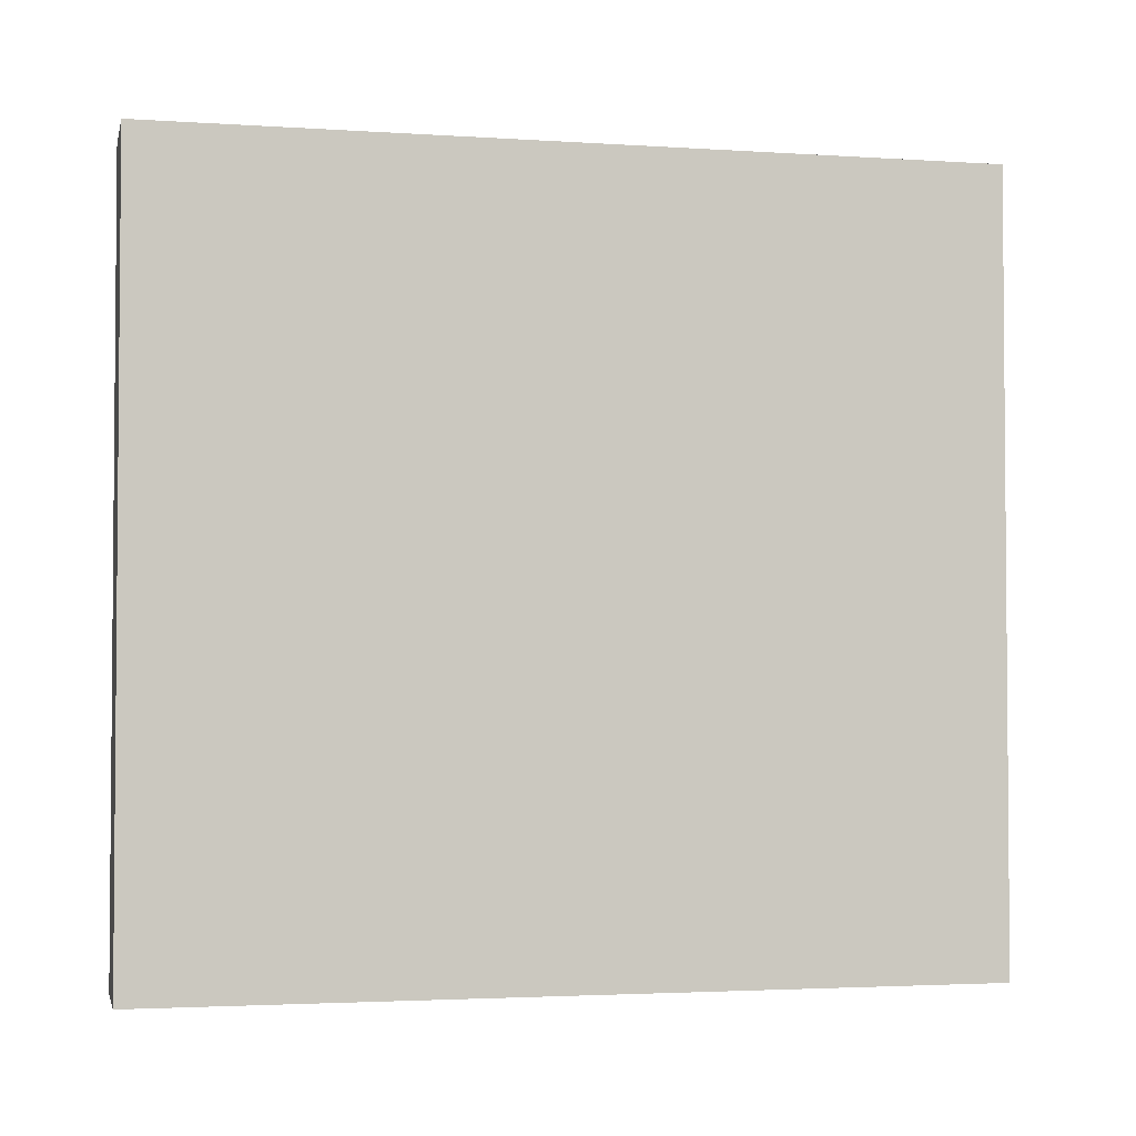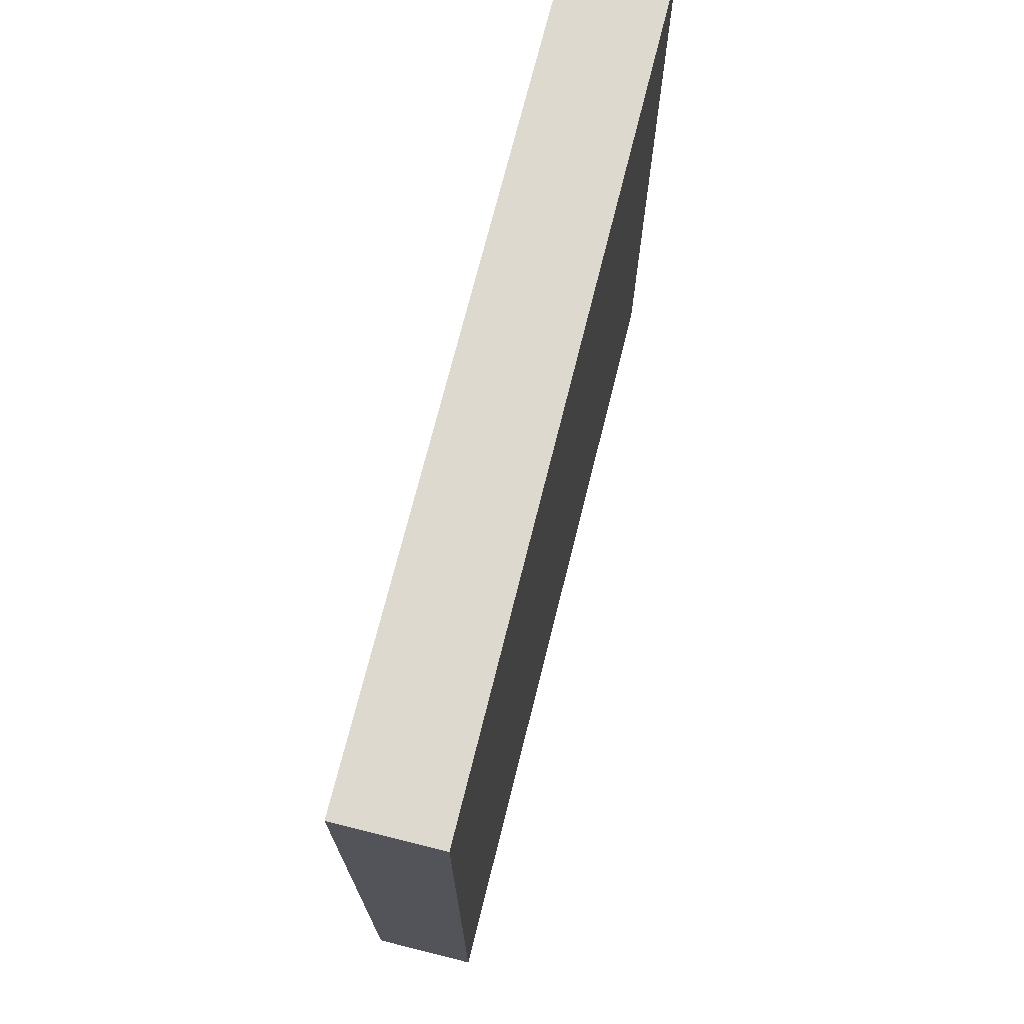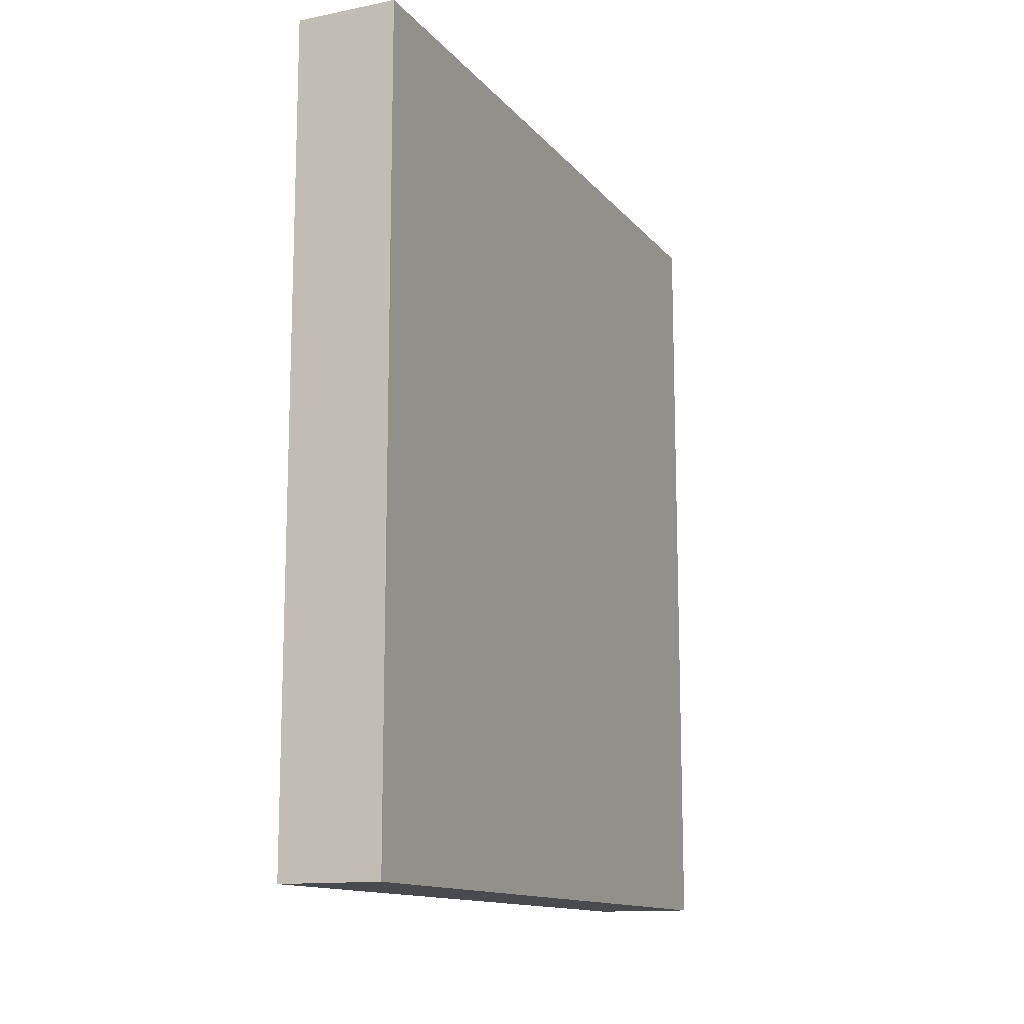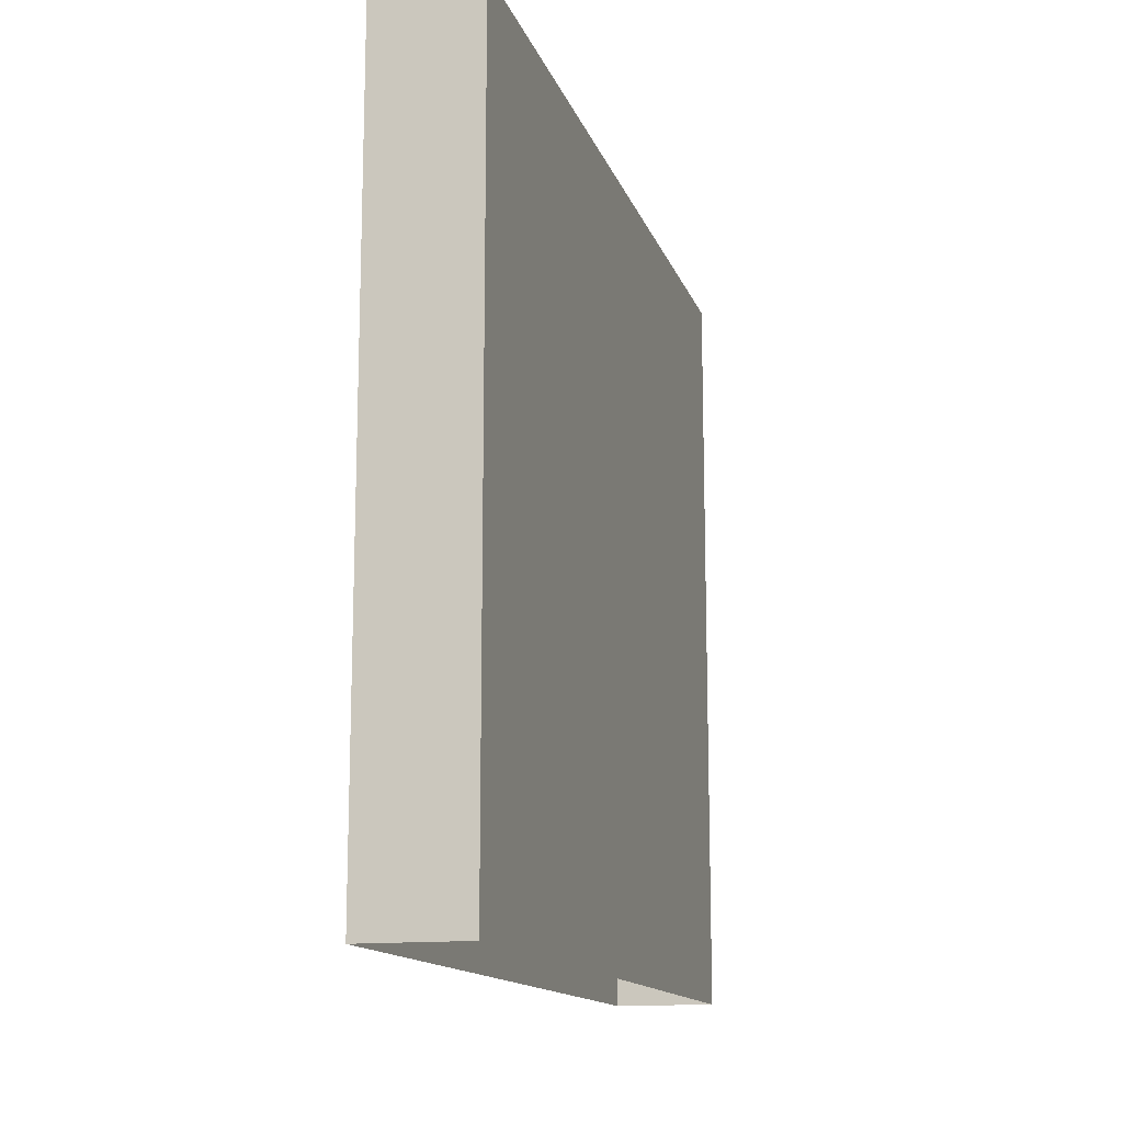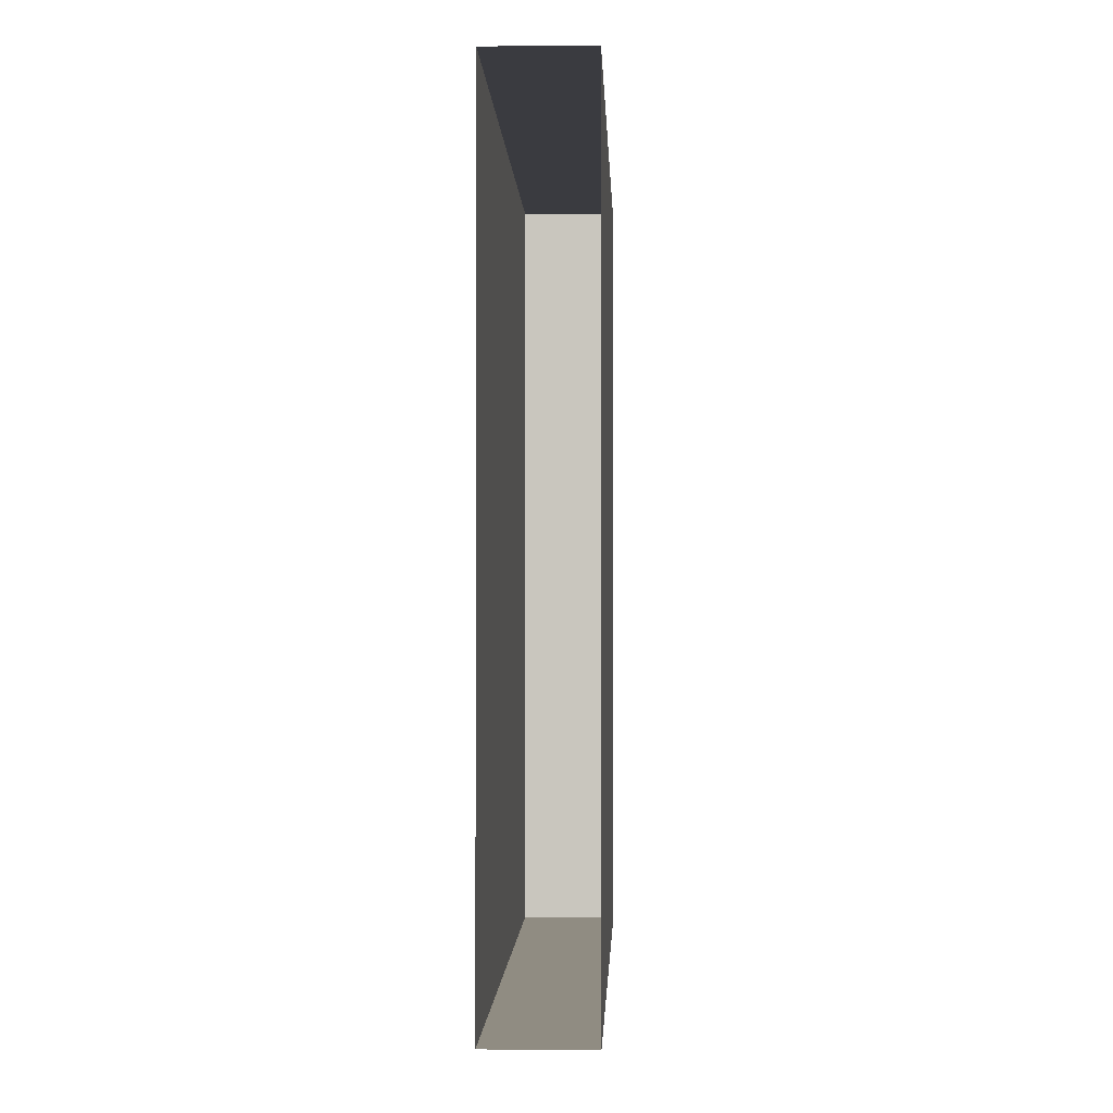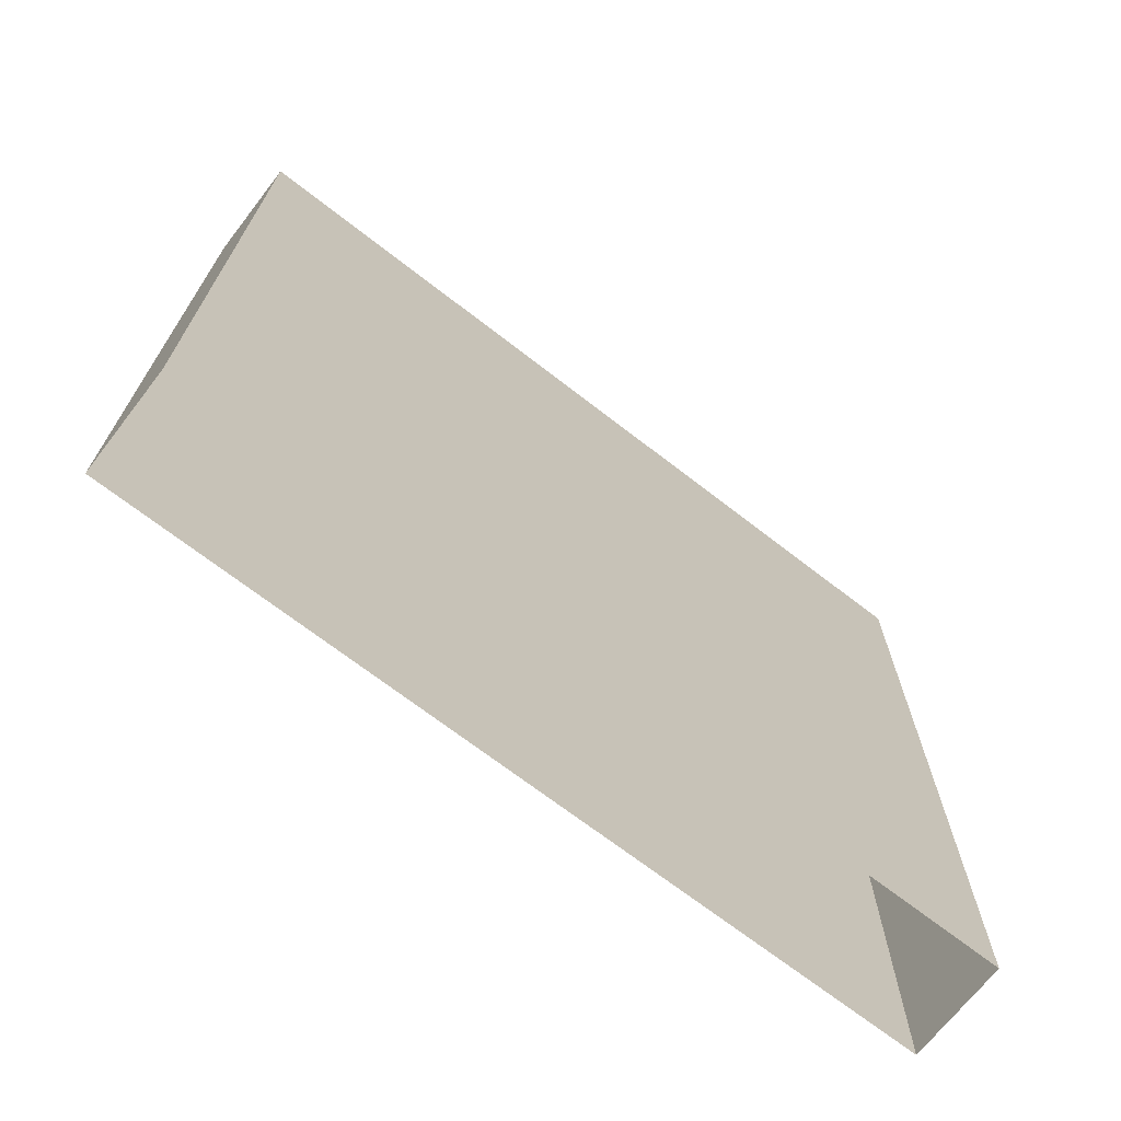
<metadata>
{"format":"obj","ext":"obj","renderer":"f3d","projection":"perspective","resolution":1024,"background":"white","views":[{"elev":-2.8,"azim":-102.8,"up":"+Y"},{"elev":71.7,"azim":-166.0,"up":"+Y"},{"elev":-13.1,"azim":-155.7,"up":"+Z"},{"elev":-14.0,"azim":-164.6,"up":"+Y"},{"elev":-1.4,"azim":2.2,"up":"+Z"},{"elev":-69.8,"azim":52.2,"up":"+Y"}]}
</metadata>
<code>
v -0.3125 0.9375 0.5
v -0.4375 0.9375 0.5
v -0.4375 0.9375 -0.5
v -0.3125 0.9375 -0.5
v -0.3125 0 0.5
v -0.4375 0 0.5
v -0.4375 0 -0.5
v -0.3125 0 -0.5
f 1 2 3
f 1 3 4
f 1 4 5
f 1 5 6
f 1 6 2
f 2 6 7
f 2 7 3
f 3 7 8
f 3 8 4
f 4 8 5

</code>
